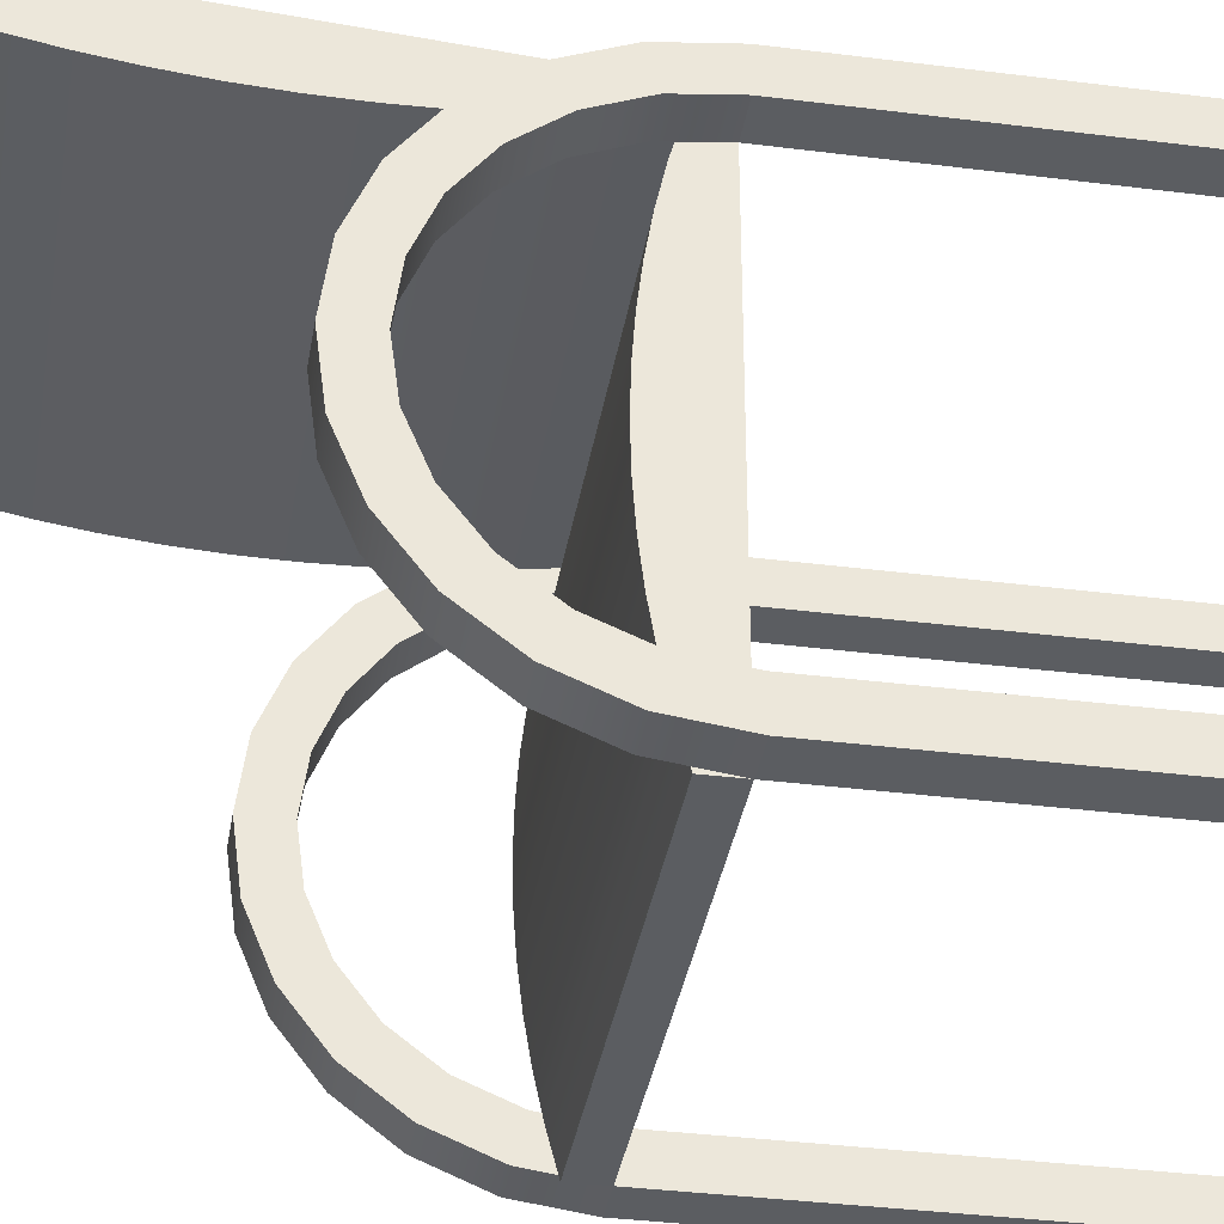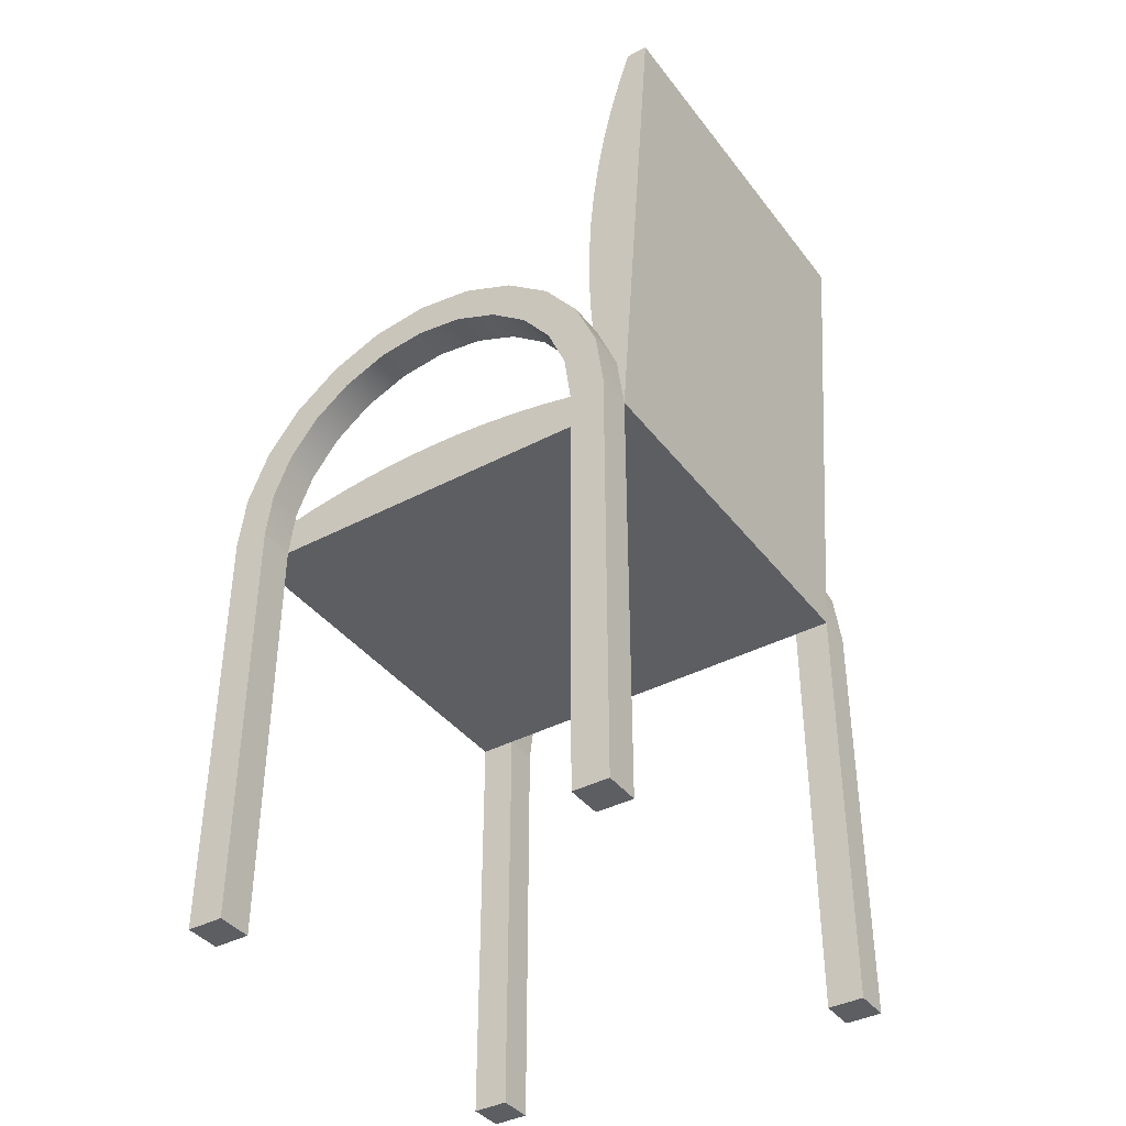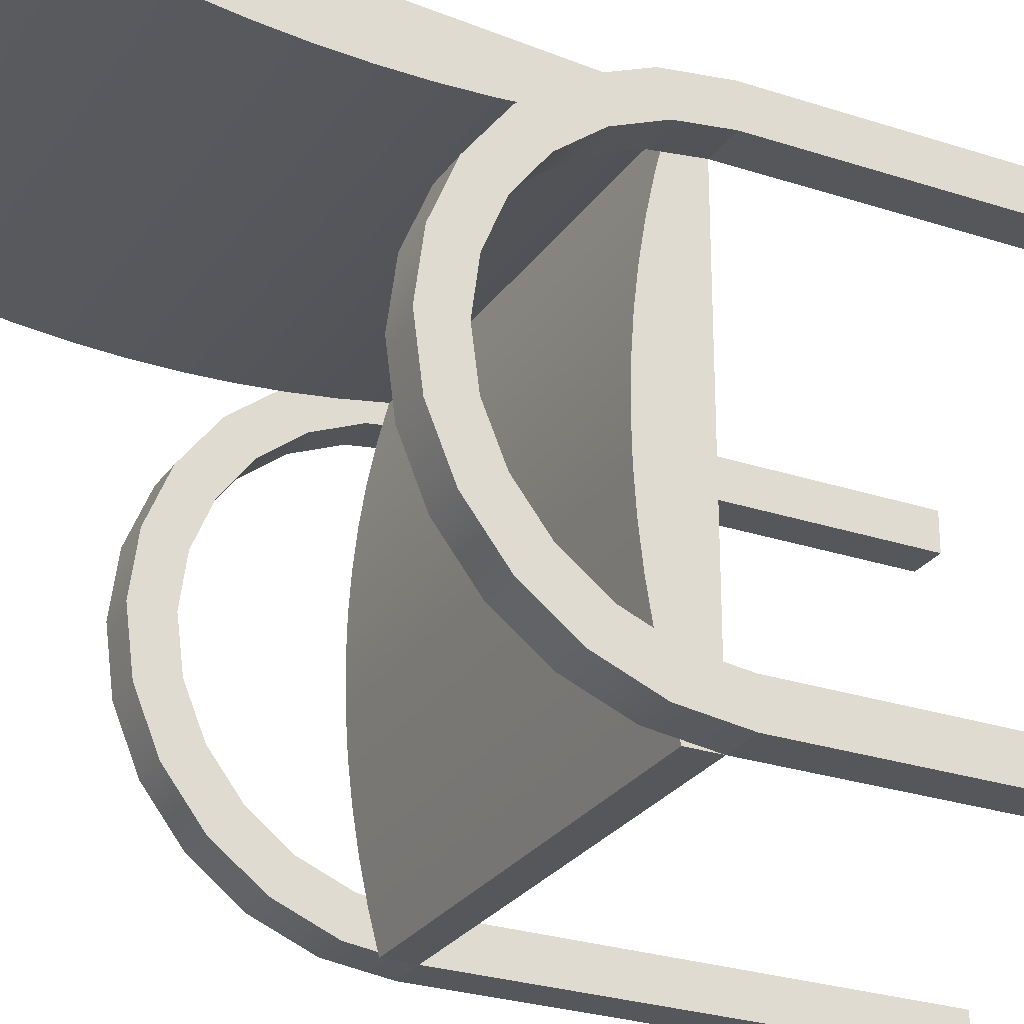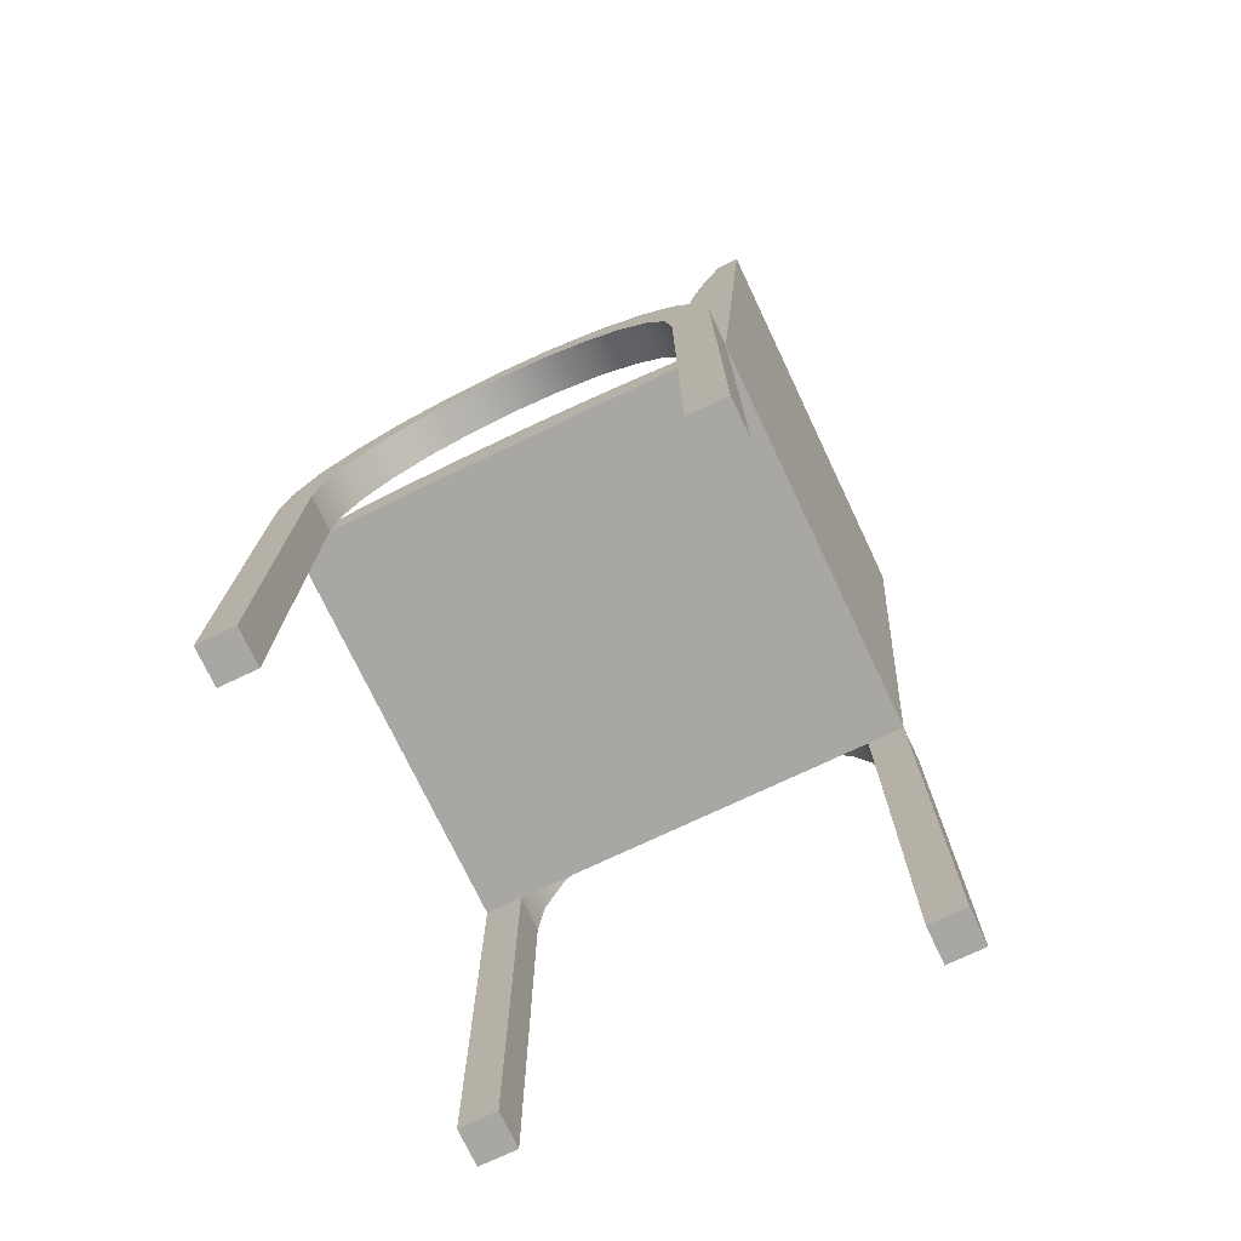
<metadata>
{"format":"obj","ext":"obj","renderer":"f3d","projection":"perspective","resolution":1024,"background":"white","views":[{"elev":-36.2,"azim":-99.4,"up":"+Z"},{"elev":-39.3,"azim":-56.7,"up":"+Y"},{"elev":-26.8,"azim":-117.2,"up":"+Z"},{"elev":-74.4,"azim":-64.6,"up":"+Y"}]}
</metadata>
<code>
v -0.2028 0.04013 0.08682
v -0.1713 0.06516 0.0542
v -0.1713 0.04013 0.08682
v -0.2028 0.06516 0.0542
v -0.1713 0.09244 0.06995
v -0.1713 0.007504 0.1119
v -0.2028 0.09244 0.06995
v -0.2028 0.08089 0.01621
v -0.1713 0.1113 0.02437
v -0.1713 0.0624 0.1091
v -0.2028 0.007504 0.1119
v -0.2028 0.1113 0.02437
v -0.2028 0.0624 0.1091
v -0.1713 0.08089 0.01621
v -0.1713 -0.03049 0.1276
v -0.1713 0.02326 0.1391
v -0.1713 0.08626 -0.02456
v -0.2028 0.08626 -0.02456
v -0.2028 -0.03049 0.1276
v -0.2028 0.02326 0.1391
v -0.2028 0.1178 -0.02456
v -0.1713 0.1178 -0.02456
v -0.1713 -0.07125 0.133
v -0.1713 -0.02233 0.158
v -0.2028 0.08089 -0.06532
v -0.1713 0.08089 -0.06532
v -0.2028 -0.07125 0.133
v -0.1713 -0.4493 0.133
v -0.2028 -0.02233 0.158
v -0.1713 -0.4493 0.1645
v -0.1713 0.1113 -0.07347
v -0.2028 0.1113 -0.07347
v -0.2028 -0.4493 0.133
v -0.2028 -0.4493 0.1645
v -0.1713 -0.07125 0.1645
v -0.1713 0.06516 -0.1033
v -0.2028 0.06516 -0.1033
v -0.2028 -0.07125 0.1645
v -0.2028 0.09244 -0.1191
v -0.1713 0.09244 -0.1191
v -0.2028 0.04013 -0.1359
v -0.1713 0.04013 -0.1359
v -0.1713 0.0624 -0.1582
v -0.2028 0.0624 -0.1582
v -0.1713 0.007504 -0.161
v -0.2028 0.007504 -0.161
v -0.1713 0.02326 -0.1882
v -0.2028 -0.03049 -0.1767
v -0.1713 -0.03049 -0.1767
v -0.2028 0.02326 -0.1882
v -0.1713 -0.02233 -0.2071
v -0.1713 -0.07125 -0.1821
v -0.2028 -0.07125 -0.1821
v -0.2028 -0.02233 -0.2071
v -0.1713 -0.4493 -0.1821
v -0.2028 -0.4493 -0.1821
v -0.1713 -0.07125 -0.2136
v -0.1713 -0.4493 -0.2136
v -0.2028 -0.07125 -0.2136
v -0.2028 -0.4493 -0.2136
v 0.1753 0.04013 0.08682
v 0.2068 0.06516 0.0542
v 0.2068 0.04013 0.08682
v 0.1753 0.06516 0.0542
v 0.2068 0.09244 0.06995
v 0.2068 0.007504 0.1119
v 0.1753 0.09244 0.06995
v 0.1753 0.08089 0.01621
v 0.2068 0.1113 0.02437
v 0.2068 0.0624 0.1091
v 0.1753 0.007504 0.1119
v 0.1753 0.1113 0.02437
v 0.1753 0.0624 0.1091
v 0.2068 0.08089 0.01621
v 0.2068 -0.03049 0.1276
v 0.2068 0.02326 0.1391
v 0.2068 0.08626 -0.02456
v 0.1753 0.08626 -0.02456
v 0.1753 -0.03049 0.1276
v 0.1753 0.02326 0.1391
v 0.1753 0.1178 -0.02456
v 0.2068 0.1178 -0.02456
v 0.2068 -0.07125 0.133
v 0.2068 -0.02233 0.158
v 0.1753 0.08089 -0.06532
v 0.2068 0.08089 -0.06532
v 0.1753 -0.07125 0.133
v 0.2068 -0.4493 0.133
v 0.1753 -0.02233 0.158
v 0.2068 -0.4493 0.1645
v 0.2068 0.1113 -0.07347
v 0.1753 0.1113 -0.07347
v 0.1753 -0.4493 0.133
v 0.1753 -0.4493 0.1645
v 0.2068 -0.07125 0.1645
v 0.2068 0.06516 -0.1033
v 0.1753 0.06516 -0.1033
v 0.1753 -0.07125 0.1645
v 0.1753 0.09244 -0.1191
v 0.2068 0.09244 -0.1191
v 0.1753 0.04013 -0.1359
v 0.2068 0.04013 -0.1359
v 0.2068 0.0624 -0.1582
v 0.1753 0.0624 -0.1582
v 0.2068 0.007504 -0.161
v 0.1753 0.007504 -0.161
v 0.2068 0.02326 -0.1882
v 0.1753 -0.03049 -0.1767
v 0.2068 -0.03049 -0.1767
v 0.1753 0.02326 -0.1882
v 0.2068 -0.02233 -0.2071
v 0.2068 -0.07125 -0.1821
v 0.1753 -0.07125 -0.1821
v 0.1753 -0.02233 -0.2071
v 0.2068 -0.4493 -0.1821
v 0.1753 -0.4493 -0.1821
v 0.2068 -0.07125 -0.2136
v 0.2068 -0.4493 -0.2136
v 0.1753 -0.07125 -0.2136
v 0.1753 -0.4493 -0.2136
v 0.1753 0.3656 0.1778
v -0.1713 0.3656 0.1967
v 0.1753 0.3656 0.1967
v -0.1713 0.3656 0.1778
v -0.1713 -0.07125 0.1645
v 0.1753 0.3325 0.167
v -0.1713 0.3325 0.167
v -0.1713 -0.07125 -0.2136
v -0.1713 0.299 0.1576
v 0.1753 0.299 0.1576
v -0.1713 -0.04605 -0.2136
v -0.1713 0.2651 0.1497
v 0.1753 0.2651 0.1497
v 0.1753 -0.03839 -0.1842
v -0.1713 -0.03839 -0.1842
v -0.1713 -0.04605 0.1456
v 0.1753 -0.04605 0.1456
v 0.1753 -0.04605 -0.2136
v 0.1753 -0.03209 -0.1546
v -0.1713 -0.03209 -0.1546
v -0.1713 -0.03839 0.1162
v -0.1713 0.2309 0.1433
v 0.1753 0.2309 0.1433
v 0.1753 -0.03839 0.1162
v 0.1753 -0.02718 -0.1247
v -0.1713 -0.02718 -0.1247
v -0.1713 -0.03209 0.08657
v -0.1713 -0.0117 0.14
v 0.1753 -0.03209 0.08657
v 0.1753 -0.0117 0.14
v 0.1753 -0.02366 -0.09456
v -0.1713 -0.02366 -0.09456
v -0.1713 -0.02718 0.05666
v -0.1713 0.1965 0.1383
v 0.1753 -0.02718 0.05666
v 0.1753 0.1965 0.1383
v 0.1753 -0.02155 -0.06431
v -0.1713 -0.02155 -0.06431
v -0.1713 -0.02366 0.02655
v -0.1713 0.02286 0.136
v 0.1753 -0.02366 0.02655
v 0.1753 0.02286 0.136
v 0.1753 -0.02085 -0.03401
v -0.1713 -0.02085 -0.03401
v -0.1713 -0.02155 -0.003696
v -0.1713 0.1619 0.1348
v 0.1753 0.1619 0.1348
v 0.1753 -0.02155 -0.003696
v -0.1713 0.05755 0.1334
v 0.1753 0.05755 0.1334
v -0.1713 0.1271 0.1329
v 0.1753 0.1271 0.1329
v -0.1713 0.09233 0.1324
v 0.1753 0.09233 0.1324
g mesh1_mesh1-geometry
f 1 2 3
f 2 1 4
f 2 5 3
f 6 1 3
f 1 7 4
f 8 2 4
f 2 9 5
f 3 5 10
f 1 6 11
f 3 10 6
f 7 12 4
f 13 7 1
f 2 8 14
f 4 12 8
f 14 9 2
f 9 7 5
f 7 10 5
f 15 11 6
f 11 13 1
f 6 10 16
f 7 9 12
f 10 7 13
f 8 17 14
f 8 12 18
f 17 9 14
f 11 15 19
f 6 16 15
f 20 13 11
f 10 20 16
f 9 21 12
f 20 10 13
f 17 8 18
f 12 21 18
f 17 22 9
f 23 19 15
f 19 20 11
f 15 16 23
f 20 24 16
f 21 9 22
f 25 17 18
f 18 21 25
f 26 22 17
f 19 23 27
f 27 20 19
f 23 16 28
f 24 20 29
f 30 16 24
f 31 21 22
f 17 25 26
f 21 32 25
f 26 31 22
f 28 27 23
f 33 20 27
f 28 16 30
f 29 20 34
f 29 35 24
f 30 24 35
f 21 31 32
f 25 36 26
f 25 32 37
f 36 31 26
f 27 28 33
f 34 20 33
f 34 28 30
f 38 29 34
f 35 29 38
f 38 30 35
f 31 39 32
f 36 25 37
f 32 39 37
f 36 40 31
f 28 34 33
f 30 38 34
f 39 31 40
f 41 36 37
f 37 39 41
f 42 40 36
f 43 39 40
f 36 41 42
f 39 44 41
f 42 43 40
f 39 43 44
f 41 45 42
f 41 44 46
f 45 43 42
f 47 44 43
f 45 41 46
f 46 44 48
f 49 43 45
f 44 47 50
f 49 47 43
f 46 49 45
f 44 50 48
f 49 46 48
f 51 50 47
f 47 49 52
f 53 48 50
f 48 52 49
f 50 51 54
f 55 51 47
f 55 47 52
f 52 48 53
f 53 50 56
f 57 54 51
f 50 54 56
f 58 51 55
f 53 55 52
f 55 53 56
f 54 57 59
f 51 58 57
f 56 54 60
f 56 58 55
f 58 59 57
f 59 60 54
f 58 56 60
f 59 58 60
g mesh1_mesh1-geometry
f 3 2 1
f 4 1 2
f 3 5 2
f 3 1 6
f 4 7 1
f 4 2 8
f 5 9 2
f 10 5 3
f 11 6 1
f 6 10 3
f 4 12 7
f 1 7 13
f 14 8 2
f 8 12 4
f 2 9 14
f 5 7 9
f 5 10 7
f 6 11 15
f 1 13 11
f 16 10 6
f 12 9 7
f 13 7 10
f 14 17 8
f 18 12 8
f 14 9 17
f 19 15 11
f 15 16 6
f 11 13 20
f 16 20 10
f 12 21 9
f 13 10 20
f 18 8 17
f 18 21 12
f 9 22 17
f 15 19 23
f 11 20 19
f 23 16 15
f 16 24 20
f 22 9 21
f 18 17 25
f 25 21 18
f 17 22 26
f 27 23 19
f 19 20 27
f 28 16 23
f 29 20 24
f 24 16 30
f 22 21 31
f 26 25 17
f 25 32 21
f 22 31 26
f 23 27 28
f 27 20 33
f 30 16 28
f 34 20 29
f 24 35 29
f 35 24 30
f 32 31 21
f 26 36 25
f 37 32 25
f 26 31 36
f 33 28 27
f 33 20 34
f 30 28 34
f 34 29 38
f 38 29 35
f 35 30 38
f 32 39 31
f 37 25 36
f 37 39 32
f 31 40 36
f 33 34 28
f 34 38 30
f 40 31 39
f 37 36 41
f 41 39 37
f 36 40 42
f 40 39 43
f 42 41 36
f 41 44 39
f 40 43 42
f 44 43 39
f 42 45 41
f 46 44 41
f 42 43 45
f 43 44 47
f 46 41 45
f 48 44 46
f 45 43 49
f 50 47 44
f 43 47 49
f 45 49 46
f 48 50 44
f 48 46 49
f 47 50 51
f 52 49 47
f 50 48 53
f 49 52 48
f 54 51 50
f 47 51 55
f 52 47 55
f 53 48 52
f 56 50 53
f 51 54 57
f 56 54 50
f 55 51 58
f 52 55 53
f 56 53 55
f 59 57 54
f 57 58 51
f 60 54 56
f 55 58 56
f 57 59 58
f 54 60 59
f 60 56 58
f 60 58 59
g mesh1_mesh1-geometry
f 61 62 63
f 62 61 64
f 62 65 63
f 66 61 63
f 61 67 64
f 68 62 64
f 62 69 65
f 63 65 70
f 61 66 71
f 63 70 66
f 67 72 64
f 73 67 61
f 62 68 74
f 64 72 68
f 74 69 62
f 69 67 65
f 67 70 65
f 75 71 66
f 71 73 61
f 66 70 76
f 67 69 72
f 70 67 73
f 68 77 74
f 68 72 78
f 77 69 74
f 71 75 79
f 66 76 75
f 80 73 71
f 70 80 76
f 69 81 72
f 80 70 73
f 77 68 78
f 72 81 78
f 77 82 69
f 83 79 75
f 79 80 71
f 75 76 83
f 80 84 76
f 81 69 82
f 85 77 78
f 78 81 85
f 86 82 77
f 79 83 87
f 87 80 79
f 83 76 88
f 84 80 89
f 90 76 84
f 91 81 82
f 77 85 86
f 81 92 85
f 86 91 82
f 88 87 83
f 93 80 87
f 88 76 90
f 89 80 94
f 89 95 84
f 90 84 95
f 81 91 92
f 85 96 86
f 85 92 97
f 96 91 86
f 87 88 93
f 94 80 93
f 94 88 90
f 98 89 94
f 95 89 98
f 98 90 95
f 91 99 92
f 96 85 97
f 92 99 97
f 96 100 91
f 88 94 93
f 90 98 94
f 99 91 100
f 101 96 97
f 97 99 101
f 102 100 96
f 103 99 100
f 96 101 102
f 99 104 101
f 102 103 100
f 99 103 104
f 101 105 102
f 101 104 106
f 105 103 102
f 107 104 103
f 105 101 106
f 106 104 108
f 109 103 105
f 104 107 110
f 109 107 103
f 106 109 105
f 104 110 108
f 109 106 108
f 111 110 107
f 107 109 112
f 113 108 110
f 108 112 109
f 110 111 114
f 115 111 107
f 115 107 112
f 112 108 113
f 113 110 116
f 117 114 111
f 110 114 116
f 118 111 115
f 113 115 112
f 115 113 116
f 114 117 119
f 111 118 117
f 116 114 120
f 116 118 115
f 118 119 117
f 119 120 114
f 118 116 120
f 119 118 120
g mesh1_mesh1-geometry
f 63 62 61
f 64 61 62
f 63 65 62
f 63 61 66
f 64 67 61
f 64 62 68
f 65 69 62
f 70 65 63
f 71 66 61
f 66 70 63
f 64 72 67
f 61 67 73
f 74 68 62
f 68 72 64
f 62 69 74
f 65 67 69
f 65 70 67
f 66 71 75
f 61 73 71
f 76 70 66
f 72 69 67
f 73 67 70
f 74 77 68
f 78 72 68
f 74 69 77
f 79 75 71
f 75 76 66
f 71 73 80
f 76 80 70
f 72 81 69
f 73 70 80
f 78 68 77
f 78 81 72
f 69 82 77
f 75 79 83
f 71 80 79
f 83 76 75
f 76 84 80
f 82 69 81
f 78 77 85
f 85 81 78
f 77 82 86
f 87 83 79
f 79 80 87
f 88 76 83
f 89 80 84
f 84 76 90
f 82 81 91
f 86 85 77
f 85 92 81
f 82 91 86
f 83 87 88
f 87 80 93
f 90 76 88
f 94 80 89
f 84 95 89
f 95 84 90
f 92 91 81
f 86 96 85
f 97 92 85
f 86 91 96
f 93 88 87
f 93 80 94
f 90 88 94
f 94 89 98
f 98 89 95
f 95 90 98
f 92 99 91
f 97 85 96
f 97 99 92
f 91 100 96
f 93 94 88
f 94 98 90
f 100 91 99
f 97 96 101
f 101 99 97
f 96 100 102
f 100 99 103
f 102 101 96
f 101 104 99
f 100 103 102
f 104 103 99
f 102 105 101
f 106 104 101
f 102 103 105
f 103 104 107
f 106 101 105
f 108 104 106
f 105 103 109
f 110 107 104
f 103 107 109
f 105 109 106
f 108 110 104
f 108 106 109
f 107 110 111
f 112 109 107
f 110 108 113
f 109 112 108
f 114 111 110
f 107 111 115
f 112 107 115
f 113 108 112
f 116 110 113
f 111 114 117
f 116 114 110
f 115 111 118
f 112 115 113
f 116 113 115
f 119 117 114
f 117 118 111
f 120 114 116
f 115 118 116
f 117 119 118
f 114 120 119
f 120 116 118
f 120 118 119
g mesh2_mesh2-geometry
f 121 122 123
f 122 121 124
f 125 123 122
f 123 126 121
f 121 127 124
f 127 122 124
f 123 125 98
f 127 125 122
f 98 126 123
f 127 121 126
f 125 128 98
f 129 125 127
f 98 130 126
f 130 127 126
f 119 98 128
f 125 131 128
f 132 125 129
f 127 130 129
f 98 133 130
f 119 134 98
f 131 125 135
f 136 125 132
f 129 133 132
f 133 129 130
f 98 137 133
f 134 119 138
f 98 134 139
f 135 125 140
f 134 131 135
f 131 134 138
f 141 125 136
f 142 136 132
f 143 132 133
f 98 144 137
f 137 143 133
f 135 139 134
f 98 139 145
f 140 125 146
f 139 135 140
f 147 125 141
f 137 141 136
f 142 148 136
f 132 143 142
f 98 149 144
f 141 137 144
f 150 143 137
f 140 145 139
f 98 145 151
f 146 125 152
f 145 140 146
f 153 125 147
f 144 147 141
f 148 137 136
f 154 148 142
f 143 154 142
f 98 155 149
f 147 144 149
f 150 156 143
f 137 148 150
f 146 151 145
f 98 151 157
f 152 125 158
f 151 146 152
f 159 125 153
f 149 153 147
f 154 160 148
f 154 143 156
f 98 161 155
f 153 149 155
f 162 156 150
f 160 150 148
f 152 157 151
f 98 157 163
f 158 125 164
f 157 152 158
f 165 125 159
f 155 159 153
f 166 160 154
f 167 154 156
f 98 168 161
f 159 155 161
f 162 167 156
f 150 160 162
f 158 163 157
f 98 163 168
f 164 125 165
f 163 158 164
f 161 165 159
f 166 169 160
f 154 167 166
f 165 161 168
f 170 167 162
f 169 162 160
f 164 168 163
f 168 164 165
f 171 169 166
f 172 166 167
f 170 172 167
f 162 169 170
f 169 171 173
f 166 172 171
f 172 170 174
f 173 170 169
f 171 174 173
f 174 171 172
f 170 173 174
g mesh2_mesh2-geometry
f 123 122 121
f 124 121 122
f 122 123 125
f 121 126 123
f 124 127 121
f 124 122 127
f 98 125 123
f 122 125 127
f 123 126 98
f 126 121 127
f 98 128 125
f 127 125 129
f 126 130 98
f 126 127 130
f 128 98 119
f 128 131 125
f 129 125 132
f 129 130 127
f 130 133 98
f 98 134 119
f 119 138 128
f 135 125 131
f 131 128 138
f 132 125 136
f 132 133 129
f 130 129 133
f 133 137 98
f 138 119 134
f 139 134 98
f 140 125 135
f 135 131 134
f 138 134 131
f 136 125 141
f 132 136 142
f 133 132 143
f 137 144 98
f 133 143 137
f 134 139 135
f 145 139 98
f 146 125 140
f 140 135 139
f 141 125 147
f 136 141 137
f 136 148 142
f 142 143 132
f 144 149 98
f 144 137 141
f 137 143 150
f 139 145 140
f 151 145 98
f 152 125 146
f 146 140 145
f 147 125 153
f 141 147 144
f 136 137 148
f 142 148 154
f 142 154 143
f 149 155 98
f 149 144 147
f 143 156 150
f 150 148 137
f 145 151 146
f 157 151 98
f 158 125 152
f 152 146 151
f 153 125 159
f 147 153 149
f 148 160 154
f 156 143 154
f 155 161 98
f 155 149 153
f 150 156 162
f 148 150 160
f 151 157 152
f 163 157 98
f 164 125 158
f 158 152 157
f 159 125 165
f 153 159 155
f 154 160 166
f 156 154 167
f 161 168 98
f 161 155 159
f 156 167 162
f 162 160 150
f 157 163 158
f 168 163 98
f 165 125 164
f 164 158 163
f 159 165 161
f 160 169 166
f 166 167 154
f 168 161 165
f 162 167 170
f 160 162 169
f 163 168 164
f 165 164 168
f 166 169 171
f 167 166 172
f 167 172 170
f 170 169 162
f 173 171 169
f 171 172 166
f 174 170 172
f 169 170 173
f 173 174 171
f 172 171 174
f 174 173 170
g mesh2_mesh2-geometry
f 128 138 119
f 138 128 131

</code>
